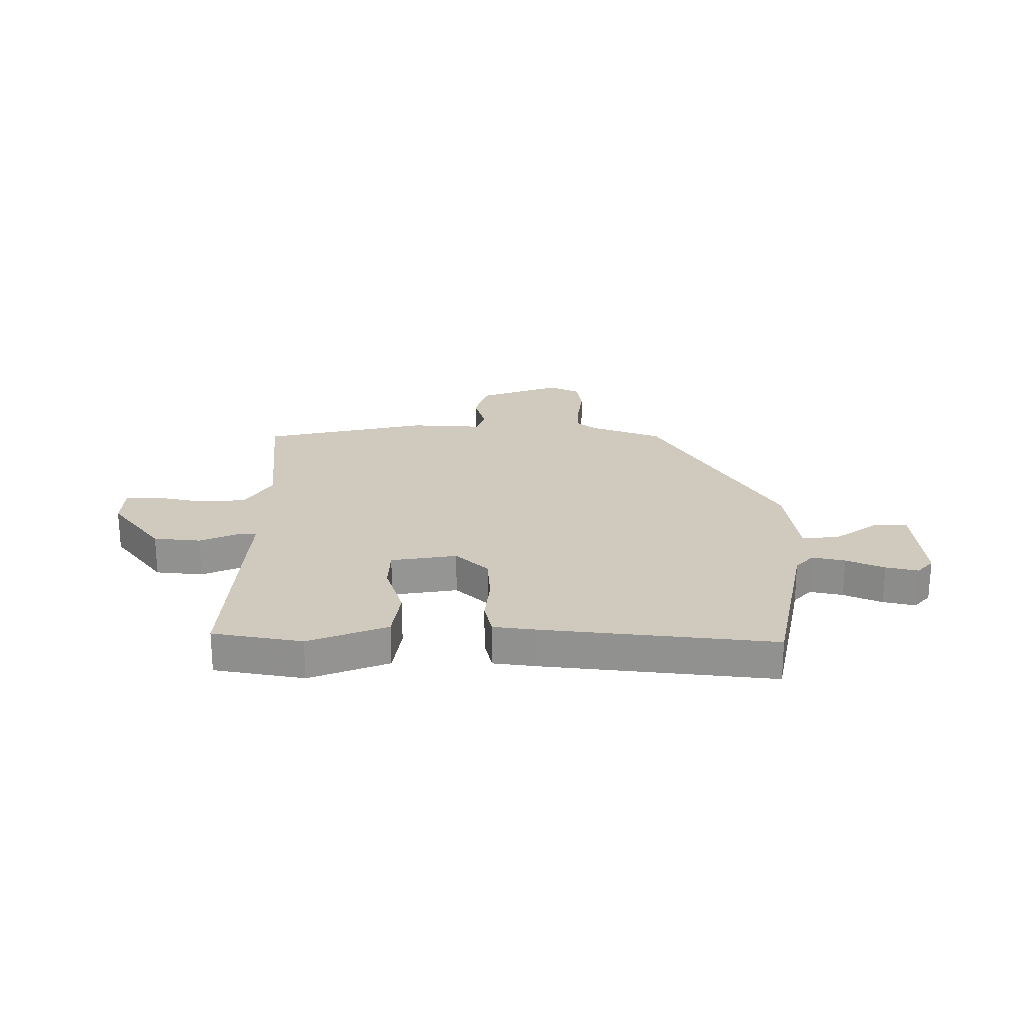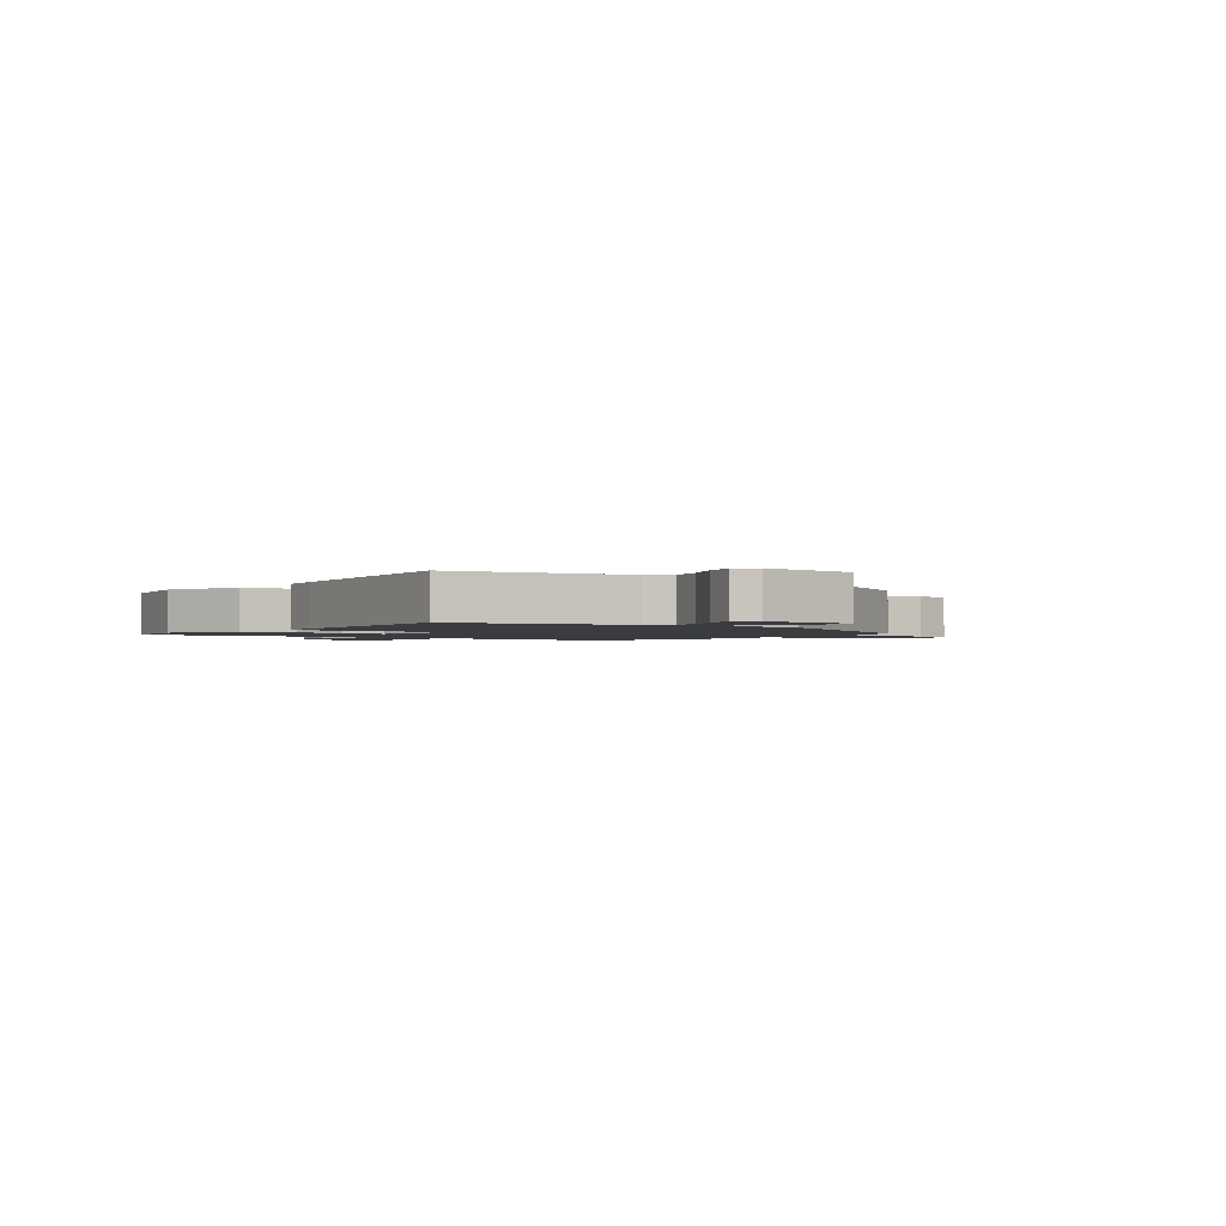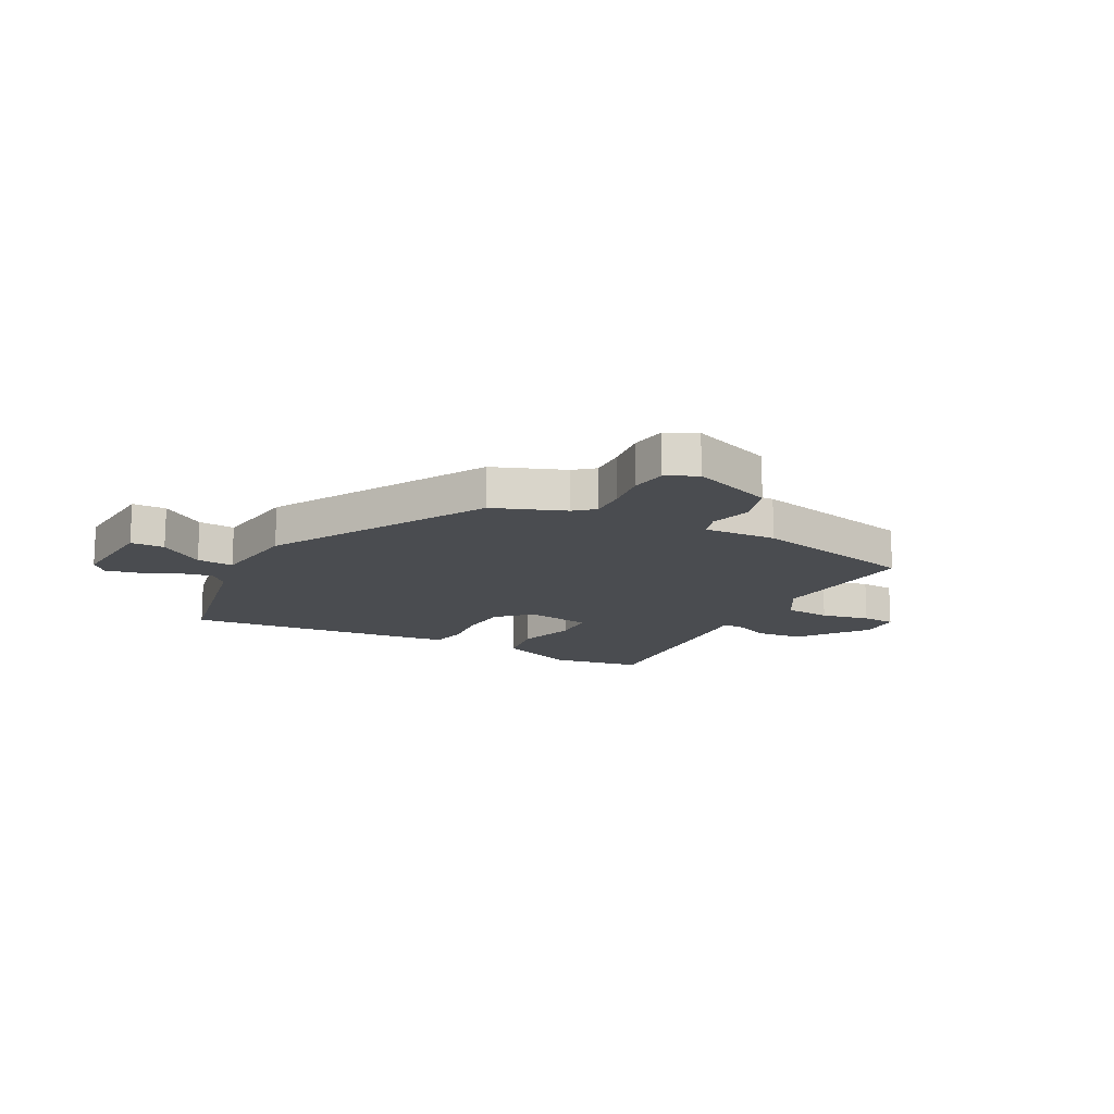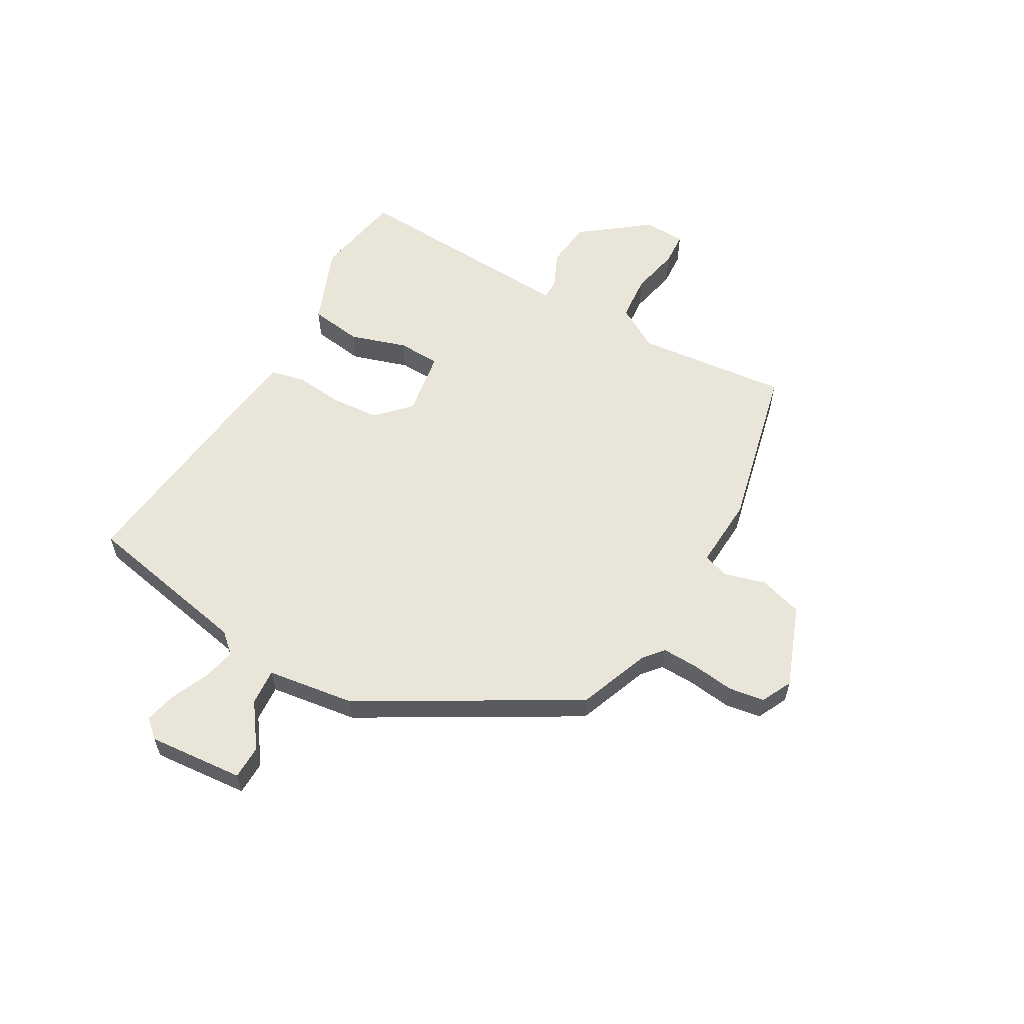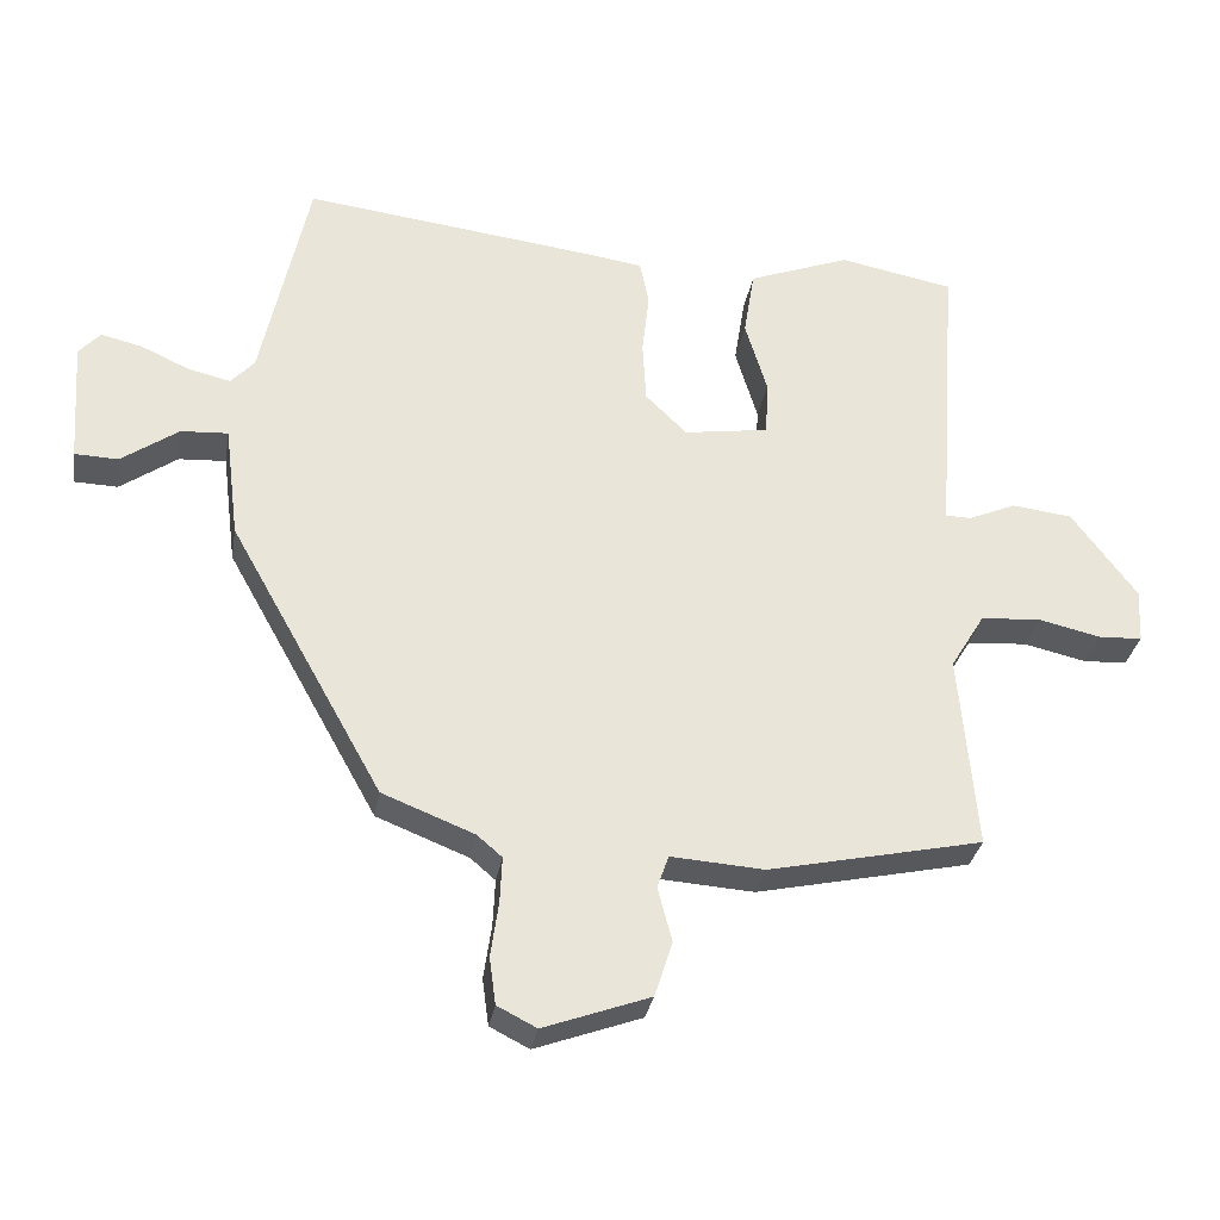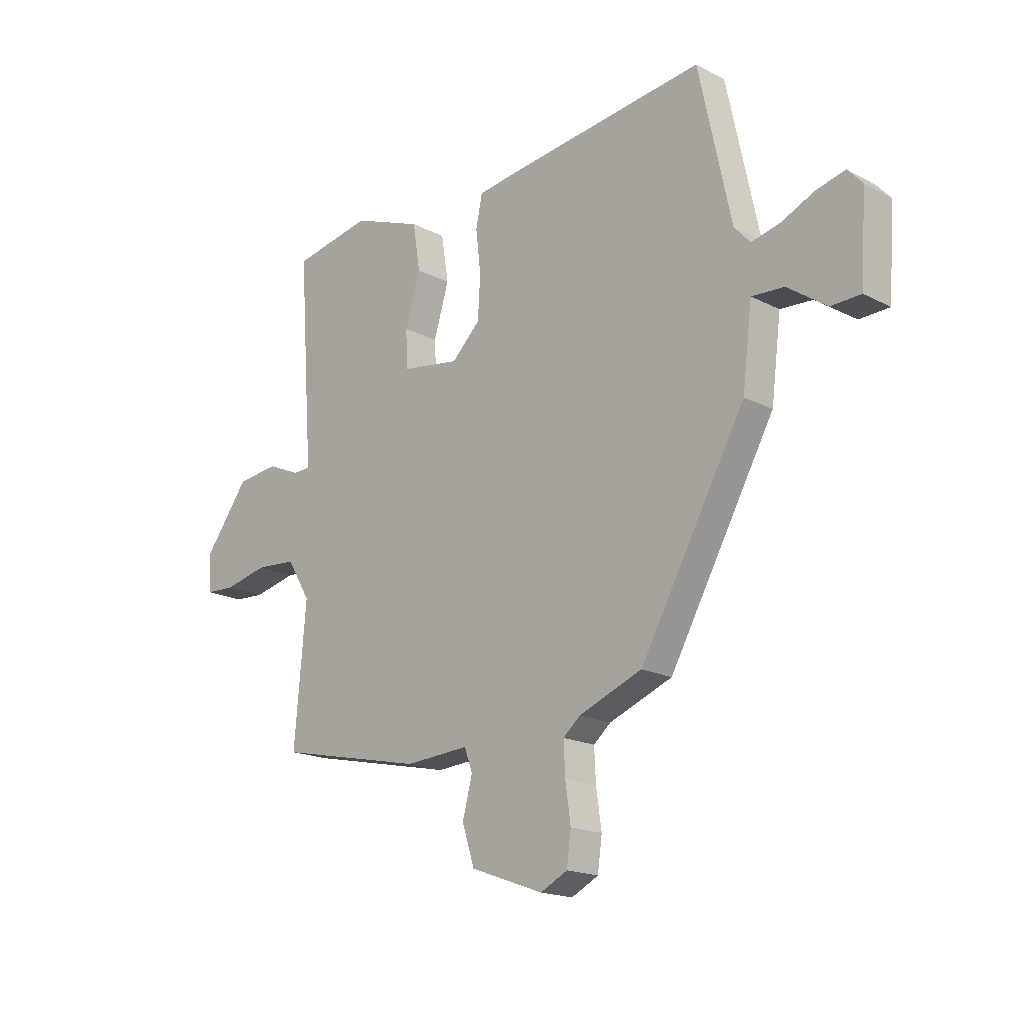
<metadata>
{"format":"obj","ext":"obj","renderer":"f3d","projection":"perspective","resolution":1024,"background":"white","views":[{"elev":23.0,"azim":-0.5,"up":"+Y"},{"elev":-1.7,"azim":53.1,"up":"+Y"},{"elev":-15.0,"azim":151.4,"up":"+Y"},{"elev":58.3,"azim":118.9,"up":"+Y"},{"elev":-31.0,"azim":170.5,"up":"+Z"},{"elev":-17.9,"azim":44.7,"up":"+Z"}]}
</metadata>
<code>
v -0.49 0.07 -0.463
v -0.466 0.07 -0.188
v -0.514 0.07 -0.109
v -0.598 0.07 -0.103
v -0.686 0.07 -0.123
v -0.747 0.07 -0.12
v -0.751 0.07 -0.044
v -0.66 0.07 0.078
v -0.575 0.07 0.088
v -0.508 0.07 0.059
v -0.472 0.07 0.06
v -0.48 0.07 0.165
v -0.502 0.07 0.478
v -0.341 0.07 0.509
v -0.198 0.07 0.455
v -0.183 0.07 0.36
v -0.214 0.07 0.257
v -0.21 0.07 0.18
v -0.091 0.07 0.162
v -0.033 0.07 0.219
v -0.028 0.07 0.306
v -0.038 0.07 0.394
v -0.025 0.07 0.457
v 0.05 0.07 0.468
v 0.466 0.07 0.519
v 0.532 0.07 0.211
v 0.565 0.07 0.175
v 0.624 0.07 0.189
v 0.692 0.07 0.22
v 0.75 0.07 0.234
v 0.78 0.07 0.201
v 0.768 0.07 0.028
v 0.707 0.07 0.026
v 0.627 0.07 0.082
v 0.561 0.07 0.086
v 0.541 0.07 -0.073
v 0.326 0.07 -0.457
v 0.197 0.07 -0.508
v 0.162 0.07 -0.538
v 0.165 0.07 -0.603
v 0.176 0.07 -0.68
v 0.167 0.07 -0.745
v 0.112 0.07 -0.773
v -0.037 0.07 -0.719
v -0.062 0.07 -0.641
v -0.042 0.07 -0.565
v -0.058 0.07 -0.519
v -0.189 0.07 -0.528
v -0.49 0 -0.463
v -0.466 0 -0.188
v -0.514 0 -0.109
v -0.598 0 -0.103
v -0.686 0 -0.123
v -0.747 0 -0.12
v -0.751 0 -0.044
v -0.66 0 0.078
v -0.575 0 0.088
v -0.508 0 0.059
v -0.472 0 0.06
v -0.48 0 0.165
v -0.502 0 0.478
v -0.341 0 0.509
v -0.198 0 0.455
v -0.183 0 0.36
v -0.214 0 0.257
v -0.21 0 0.18
v -0.091 0 0.162
v -0.033 0 0.219
v -0.028 0 0.306
v -0.038 0 0.394
v -0.025 0 0.457
v 0.05 0 0.468
v 0.466 0 0.519
v 0.532 0 0.211
v 0.565 0 0.175
v 0.624 0 0.189
v 0.692 0 0.22
v 0.75 0 0.234
v 0.78 0 0.201
v 0.768 0 0.028
v 0.707 0 0.026
v 0.627 0 0.082
v 0.561 0 0.086
v 0.541 0 -0.073
v 0.326 0 -0.457
v 0.197 0 -0.508
v 0.162 0 -0.538
v 0.165 0 -0.603
v 0.176 0 -0.68
v 0.167 0 -0.745
v 0.112 0 -0.773
v -0.037 0 -0.719
v -0.062 0 -0.641
v -0.042 0 -0.565
v -0.058 0 -0.519
v -0.189 0 -0.528
f 47 48 1 2
f 43 44 45 46
f 43 46 47
f 40 41 42 43
f 39 40 43 47
f 38 39 47 2
f 35 36 37 38
f 31 32 33 34
f 31 34 35
f 28 29 30 31
f 27 28 31 35
f 26 27 35 38
f 21 22 23 24
f 20 21 24 25
f 19 20 25 26
f 14 15 16 17
f 14 17 18
f 11 12 13 14
f 11 14 18
f 7 8 9 10
f 7 10 11
f 4 5 6 7
f 3 4 7 11
f 19 26 38 2
f 11 18 19
f 2 3 11 19
f 50 49 96 95
f 94 93 92 91
f 95 94 91
f 91 90 89 88
f 95 91 88 87
f 50 95 87 86
f 86 85 84 83
f 82 81 80 79
f 83 82 79
f 79 78 77 76
f 83 79 76 75
f 86 83 75 74
f 72 71 70 69
f 73 72 69 68
f 74 73 68 67
f 65 64 63 62
f 66 65 62
f 62 61 60 59
f 66 62 59
f 58 57 56 55
f 59 58 55
f 55 54 53 52
f 59 55 52 51
f 50 86 74 67
f 67 66 59
f 67 59 51 50
f 1 49 50 2
f 2 50 51 3
f 3 51 52 4
f 4 52 53 5
f 5 53 54 6
f 6 54 55 7
f 7 55 56 8
f 8 56 57 9
f 9 57 58 10
f 10 58 59 11
f 11 59 60 12
f 12 60 61 13
f 13 61 62 14
f 14 62 63 15
f 15 63 64 16
f 16 64 65 17
f 17 65 66 18
f 18 66 67 19
f 19 67 68 20
f 20 68 69 21
f 21 69 70 22
f 22 70 71 23
f 23 71 72 24
f 24 72 73 25
f 25 73 74 26
f 26 74 75 27
f 27 75 76 28
f 28 76 77 29
f 29 77 78 30
f 30 78 79 31
f 31 79 80 32
f 32 80 81 33
f 33 81 82 34
f 34 82 83 35
f 35 83 84 36
f 36 84 85 37
f 37 85 86 38
f 38 86 87 39
f 39 87 88 40
f 40 88 89 41
f 41 89 90 42
f 42 90 91 43
f 43 91 92 44
f 44 92 93 45
f 45 93 94 46
f 46 94 95 47
f 47 95 96 48
f 48 96 49 1

</code>
